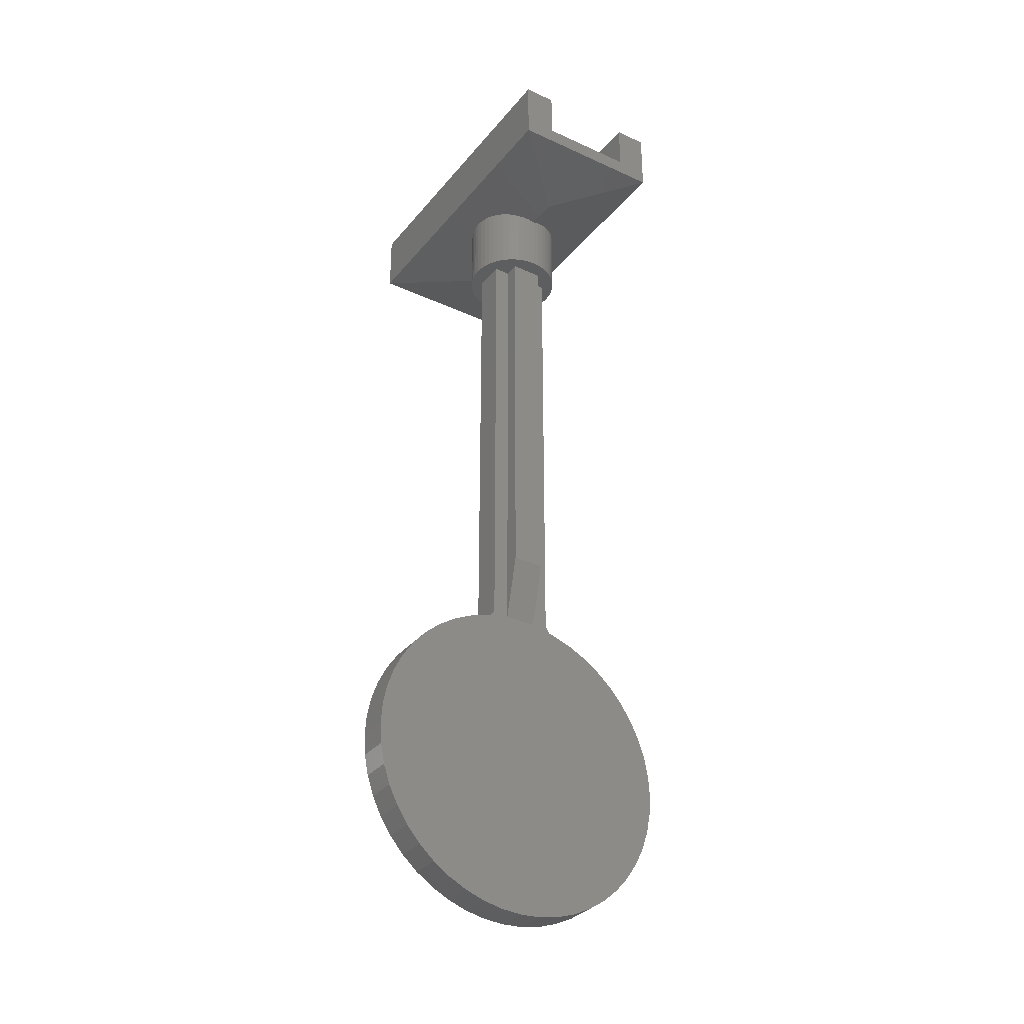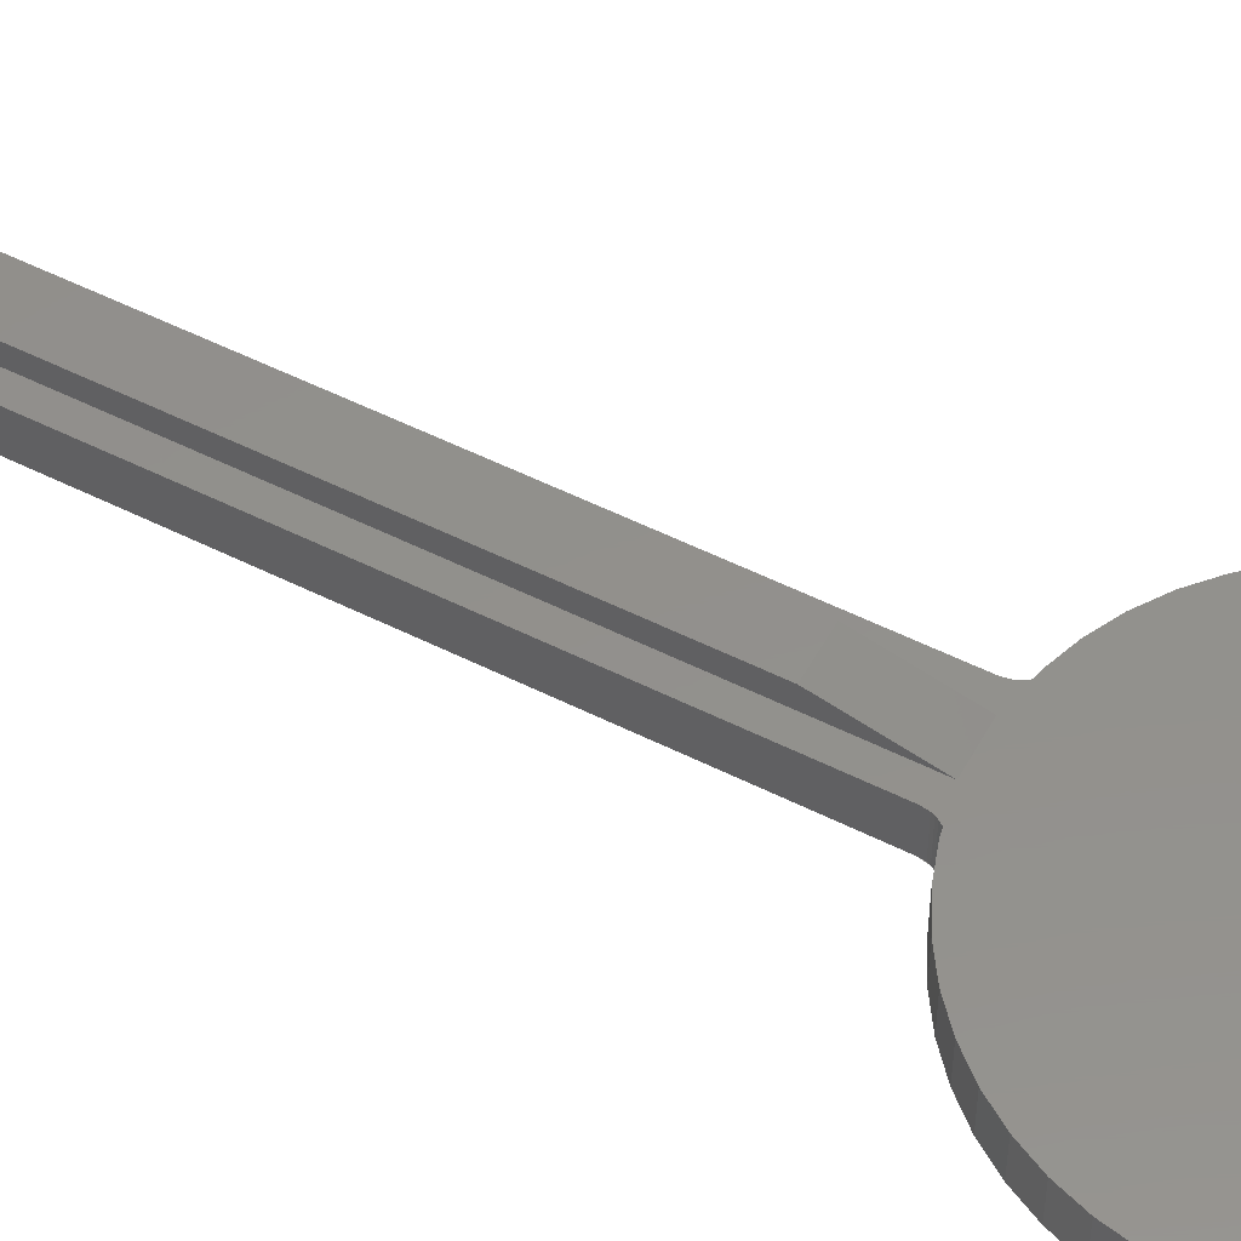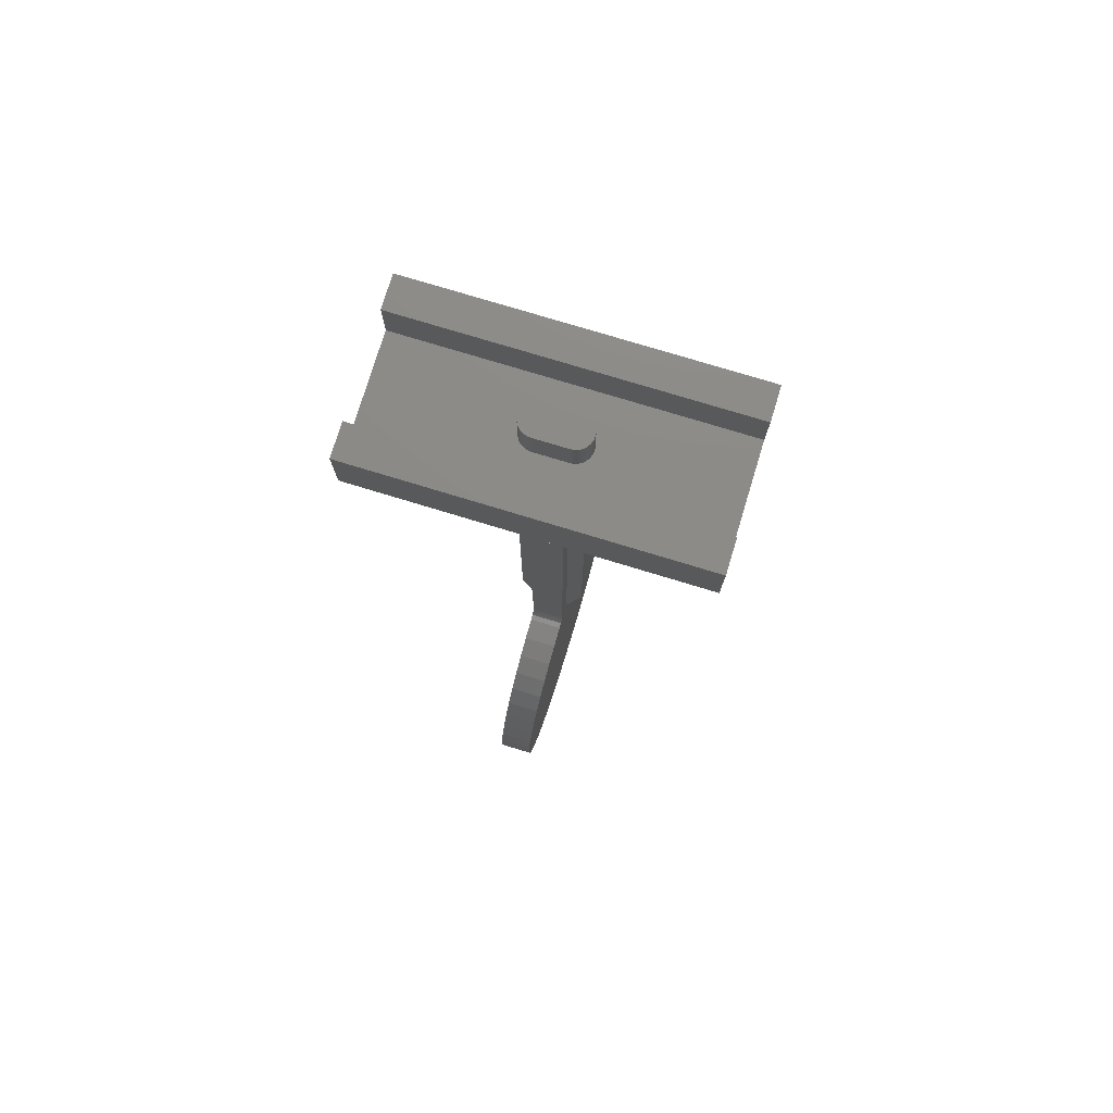
<metadata>
{"format":"stl","ext":"stl","renderer":"f3d","projection":"perspective","resolution":1024,"background":"white","views":[{"elev":-32.6,"azim":-32.6,"up":"+Y"},{"elev":53.5,"azim":-61.8,"up":"+Z"},{"elev":76.9,"azim":-73.1,"up":"+Y"}]}
</metadata>
<code>
# stl→obj: 387 verts, 610 faces
v 0 -35.2 -0.8
v 7.931 -34.16 -0.8
v 8 -35.2 -0.8
v 7.727 -33.13 -0.8
v 7.391 -32.14 -0.8
v 6.928 -31.2 -0.8
v 6.347 -30.33 -0.8
v 5.657 -29.54 -0.8
v 4.87 -28.85 -0.8
v 4 -28.27 -0.8
v 3.062 -27.81 -0.8
v 2.07 -27.47 -0.8
v 1.044 -27.27 -0.8
v 0 -27.2 -0.8
v -1.044 -27.27 -0.8
v -2.07 -27.47 -0.8
v -3.062 -27.81 -0.8
v -4 -28.27 -0.8
v -4.87 -28.85 -0.8
v -5.657 -29.54 -0.8
v -6.347 -30.33 -0.8
v -6.928 -31.2 -0.8
v -7.391 -32.14 -0.8
v -7.727 -33.13 -0.8
v -7.931 -34.16 -0.8
v -8 -35.2 -0.8
v -7.931 -36.24 -0.8
v -7.727 -37.27 -0.8
v -7.391 -38.26 -0.8
v -6.928 -39.2 -0.8
v -6.347 -40.07 -0.8
v -5.657 -40.86 -0.8
v -4.87 -41.55 -0.8
v -4 -42.13 -0.8
v -3.062 -42.59 -0.8
v -2.07 -42.93 -0.8
v -1.044 -43.13 -0.8
v 0 -43.2 -0.8
v 1.044 -43.13 -0.8
v 2.07 -42.93 -0.8
v 3.062 -42.59 -0.8
v 4 -42.13 -0.8
v 4.87 -41.55 -0.8
v 5.657 -40.86 -0.8
v 6.347 -40.07 -0.8
v 6.928 -39.2 -0.8
v 7.391 -38.26 -0.8
v 7.727 -37.27 -0.8
v 7.931 -36.24 -0.8
v -2.4 0.8 8
v 2.4 0.8 8
v 2.4 0.8 -8
v -2.4 0.8 -8
v 2.4 3.2 8
v 2.4 3.2 -8
v -2.4 3.2 -8
v -2.4 3.2 8
v 0 2.8 0.8
v 0.7931 2.8 0.9044
v 0.8 2.8 0.8
v 0.7727 2.8 1.007
v 0.7391 2.8 1.106
v 0.6928 2.8 1.2
v 0.6347 2.8 1.287
v 0.5657 2.8 1.366
v 0.487 2.8 1.435
v 0.4 2.8 1.493
v 0.3062 2.8 1.539
v 0.207 2.8 1.573
v 0.1044 2.8 1.593
v 0 2.8 1.6
v -0.1044 2.8 1.593
v -0.207 2.8 1.573
v -0.3062 2.8 1.539
v -0.4 2.8 1.493
v -0.487 2.8 1.435
v -0.5657 2.8 1.366
v -0.6347 2.8 1.287
v -0.6928 2.8 1.2
v -0.7391 2.8 1.106
v -0.7727 2.8 1.007
v -0.7931 2.8 0.9044
v -0.8 2.8 0.8
v 0.8 0.8 0.8
v 0.7931 0.8 0.9044
v 0.7727 0.8 1.007
v 0.7391 0.8 1.106
v 0.6928 0.8 1.2
v 0.6347 0.8 1.287
v 0.5657 0.8 1.366
v 0.487 0.8 1.435
v 0.4 0.8 1.493
v 0.3062 0.8 1.539
v 0.207 0.8 1.573
v 0.1044 0.8 1.593
v 0 0.8 1.6
v -0.1044 0.8 1.593
v -0.207 0.8 1.573
v -0.3062 0.8 1.539
v -0.4 0.8 1.493
v -0.487 0.8 1.435
v -0.5657 0.8 1.366
v -0.6347 0.8 1.287
v -0.6928 0.8 1.2
v -0.7391 0.8 1.106
v -0.7727 0.8 1.007
v -0.7931 0.8 0.9044
v -0.8 0.8 0.8
v 0 2.8 -0.8
v -0.7931 2.8 -0.9044
v -0.8 2.8 -0.8
v -0.7727 2.8 -1.007
v -0.7391 2.8 -1.106
v -0.6928 2.8 -1.2
v -0.6347 2.8 -1.287
v -0.5657 2.8 -1.366
v -0.487 2.8 -1.435
v -0.4 2.8 -1.493
v -0.3062 2.8 -1.539
v -0.207 2.8 -1.573
v -0.1044 2.8 -1.593
v 0 2.8 -1.6
v 0.1044 2.8 -1.593
v 0.207 2.8 -1.573
v 0.3062 2.8 -1.539
v 0.4 2.8 -1.493
v 0.487 2.8 -1.435
v 0.5657 2.8 -1.366
v 0.6347 2.8 -1.287
v 0.6928 2.8 -1.2
v 0.7391 2.8 -1.106
v 0.7727 2.8 -1.007
v 0.7931 2.8 -0.9044
v 0.8 2.8 -0.8
v -0.8 0.8 -0.8
v -0.7931 0.8 -0.9044
v -0.7727 0.8 -1.007
v -0.7391 0.8 -1.106
v -0.6928 0.8 -1.2
v -0.6347 0.8 -1.287
v -0.5657 0.8 -1.366
v -0.487 0.8 -1.435
v -0.4 0.8 -1.493
v -0.3062 0.8 -1.539
v -0.207 0.8 -1.573
v -0.1044 0.8 -1.593
v 0 0.8 -1.6
v 0.1044 0.8 -1.593
v 0.207 0.8 -1.573
v 0.3062 0.8 -1.539
v 0.4 0.8 -1.493
v 0.487 0.8 -1.435
v 0.5657 0.8 -1.366
v 0.6347 0.8 -1.287
v 0.6928 0.8 -1.2
v 0.7391 0.8 -1.106
v 0.7727 0.8 -1.007
v 0.7931 0.8 -0.9044
v 0.8 0.8 -0.8
v 4 3.2 -8
v 4 3.2 8
v 4 0 8
v 4 0 -8
v -4 3.2 8
v -4 3.2 -8
v -4 0 -8
v -4 0 8
v 0 -0.8 -4
v 0 -0.8 4
v 2.379 -4 0.3132
v 2.4 -4 0
v 2.4 0 0
v 2.379 0 0.3132
v 2.318 -4 0.6211
v 2.318 0 0.6211
v 2.217 -4 0.9185
v 2.217 0 0.9185
v 2.078 -4 1.2
v 2.078 0 1.2
v 1.904 -4 1.461
v 1.904 0 1.461
v 1.697 -4 1.697
v 1.697 0 1.697
v 1.461 -4 1.904
v 1.461 0 1.904
v 1.2 -4 2.078
v 1.2 0 2.078
v 0.9185 -4 2.217
v 0.9185 0 2.217
v 0.6211 -4 2.318
v 0.6211 0 2.318
v 0.3132 -4 2.379
v 0.3132 0 2.379
v 0 -4 2.4
v 0 0 2.4
v -0.3132 -4 2.379
v -0.3132 0 2.379
v -0.6211 -4 2.318
v -0.6211 0 2.318
v -0.9185 -4 2.217
v -0.9185 0 2.217
v -1.2 -4 2.078
v -1.2 0 2.078
v -1.461 -4 1.904
v -1.461 0 1.904
v -1.697 -4 1.697
v -1.697 0 1.697
v -1.904 -4 1.461
v -1.904 0 1.461
v -2.078 -4 1.2
v -2.078 0 1.2
v -2.217 -4 0.9185
v -2.217 0 0.9185
v -2.318 -4 0.6211
v -2.318 0 0.6211
v -2.379 -4 0.3132
v -2.379 0 0.3132
v -2.4 -4 0
v -2.4 0 0
v -2.379 -4 -0.3132
v -2.379 0 -0.3132
v -2.318 -4 -0.6211
v -2.318 0 -0.6211
v -2.217 -4 -0.9185
v -2.217 0 -0.9185
v -2.078 -4 -1.2
v -2.078 0 -1.2
v -1.904 -4 -1.461
v -1.904 0 -1.461
v -1.697 -4 -1.697
v -1.697 0 -1.697
v -1.461 -4 -1.904
v -1.461 0 -1.904
v -1.2 -4 -2.078
v -1.2 0 -2.078
v -0.9185 -4 -2.217
v -0.9185 0 -2.217
v -0.6211 -4 -2.318
v -0.6211 0 -2.318
v -0.3132 -4 -2.379
v -0.3132 0 -2.379
v 0 -4 -2.4
v 0 0 -2.4
v 0.3132 -4 -2.379
v 0.3132 0 -2.379
v 0.6211 -4 -2.318
v 0.6211 0 -2.318
v 0.9185 -4 -2.217
v 0.9185 0 -2.217
v 1.2 -4 -2.078
v 1.2 0 -2.078
v 1.461 -4 -1.904
v 1.461 0 -1.904
v 1.697 -4 -1.697
v 1.697 0 -1.697
v 1.904 -4 -1.461
v 1.904 0 -1.461
v 2.078 -4 -1.2
v 2.078 0 -1.2
v 2.217 -4 -0.9185
v 2.217 0 -0.9185
v 2.318 -4 -0.6211
v 2.318 0 -0.6211
v 2.379 -4 -0.3132
v 2.379 0 -0.3132
v 0 -4 0
v 1.6 -26.88 -0.8
v 1.607 -26.98 0.8
v 1.607 -26.98 -0.8
v 1.6 -26.88 0.8
v 1.627 -27.09 0.8
v 1.627 -27.09 -0.8
v 1.661 -27.19 0.8
v 1.661 -27.19 -0.8
v 1.707 -27.28 0.8
v 1.707 -27.28 -0.8
v 1.765 -27.37 0.8
v 1.765 -27.37 -0.8
v 1.834 -27.45 0.8
v 1.834 -27.45 -0.8
v 1.913 -27.51 0.8
v 1.913 -27.51 -0.8
v 2 -27.57 0.8
v 2 -27.57 -0.8
v 2.094 -27.62 0.8
v 2.094 -27.62 -0.8
v 0 -27.2 0.8
v 1.6 -27.2 0.8
v 1.6 -27.2 -0.8
v -1.6 -26.88 -0.8
v -1.607 -26.98 -0.8
v -1.607 -26.98 0.8
v -1.6 -26.88 0.8
v -1.627 -27.09 -0.8
v -1.627 -27.09 0.8
v -1.661 -27.19 -0.8
v -1.661 -27.19 0.8
v -1.707 -27.28 -0.8
v -1.707 -27.28 0.8
v -1.765 -27.37 -0.8
v -1.765 -27.37 0.8
v -1.834 -27.45 -0.8
v -1.834 -27.45 0.8
v -1.913 -27.51 -0.8
v -1.913 -27.51 0.8
v -2 -27.57 -0.8
v -2 -27.57 0.8
v -2.094 -27.62 -0.8
v -2.094 -27.62 0.8
v -1.6 -27.2 0.8
v -1.6 -27.2 -0.8
v 0.8 -4 0.8
v 1.6 -4 0.8
v 0.8 -26.88 0.8
v 0.8 -26.88 -0.8
v 1.6 -4 -0.8
v 0.8 -4 -0.8
v -0.8 -4 0.8
v -1.6 -4 0.8
v -0.8 -26.88 0.8
v -0.8 -26.88 -0.8
v -1.6 -4 -0.8
v -0.8 -4 -0.8
v 0.8 -24 -1.6
v -0.8 -4 -1.6
v 0.8 -4 -1.6
v -0.8 -24 -1.6
v -0.8 -24 -0.8
v 0.8 -24 -0.8
v -0.8 -24 1.6
v 0.8 -4 1.6
v -0.8 -4 1.6
v 0.8 -24 1.6
v 0.8 -24 0.8
v -0.8 -24 0.8
v -0.8 -27.2 0.8
v 0.8 -27.2 0.8
v -0.8 -27.2 -0.8
v 0.8 -27.2 -0.8
v 0 -35.2 0.8
v -7.931 -34.16 0.8
v -8 -35.2 0.8
v -7.727 -33.13 0.8
v -7.391 -32.14 0.8
v -6.928 -31.2 0.8
v -6.347 -30.33 0.8
v -5.657 -29.54 0.8
v -4.87 -28.85 0.8
v -4 -28.27 0.8
v -3.062 -27.81 0.8
v -2.07 -27.47 0.8
v -1.044 -27.27 0.8
v 1.044 -27.27 0.8
v 2.07 -27.47 0.8
v 3.062 -27.81 0.8
v 4 -28.27 0.8
v 4.87 -28.85 0.8
v 5.657 -29.54 0.8
v 6.347 -30.33 0.8
v 6.928 -31.2 0.8
v 7.391 -32.14 0.8
v 7.727 -33.13 0.8
v 7.931 -34.16 0.8
v 8 -35.2 0.8
v 7.931 -36.24 0.8
v 7.727 -37.27 0.8
v 7.391 -38.26 0.8
v 6.928 -39.2 0.8
v 6.347 -40.07 0.8
v 5.657 -40.86 0.8
v 4.87 -41.55 0.8
v 4 -42.13 0.8
v 3.062 -42.59 0.8
v 2.07 -42.93 0.8
v 1.044 -43.13 0.8
v 0 -43.2 0.8
v -1.044 -43.13 0.8
v -2.07 -42.93 0.8
v -3.062 -42.59 0.8
v -4 -42.13 0.8
v -4.87 -41.55 0.8
v -5.657 -40.86 0.8
v -6.347 -40.07 0.8
v -6.928 -39.2 0.8
v -7.391 -38.26 0.8
v -7.727 -37.27 0.8
v -7.931 -36.24 0.8
f 1 2 3
f 1 4 2
f 1 5 4
f 1 6 5
f 1 7 6
f 1 8 7
f 1 9 8
f 1 10 9
f 1 11 10
f 1 12 11
f 1 13 12
f 1 14 13
f 1 15 14
f 1 16 15
f 1 17 16
f 1 18 17
f 1 19 18
f 1 20 19
f 1 21 20
f 1 22 21
f 1 23 22
f 1 24 23
f 1 25 24
f 1 26 25
f 1 27 26
f 1 28 27
f 1 29 28
f 1 30 29
f 1 31 30
f 1 32 31
f 1 33 32
f 1 34 33
f 1 35 34
f 1 36 35
f 1 37 36
f 1 38 37
f 1 39 38
f 1 40 39
f 1 41 40
f 1 42 41
f 1 43 42
f 1 44 43
f 1 45 44
f 1 46 45
f 1 47 46
f 1 48 47
f 1 49 48
f 1 3 49
f 50 51 52
f 52 53 50
f 51 54 55
f 55 52 51
f 53 56 57
f 57 50 53
f 58 59 60
f 58 61 59
f 58 62 61
f 58 63 62
f 58 64 63
f 58 65 64
f 58 66 65
f 58 67 66
f 58 68 67
f 58 69 68
f 58 70 69
f 58 71 70
f 58 72 71
f 58 73 72
f 58 74 73
f 58 75 74
f 58 76 75
f 58 77 76
f 58 78 77
f 58 79 78
f 58 80 79
f 58 81 80
f 58 82 81
f 58 83 82
f 59 84 60
f 84 59 85
f 61 85 59
f 85 61 86
f 62 86 61
f 86 62 87
f 63 87 62
f 87 63 88
f 64 88 63
f 88 64 89
f 65 89 64
f 89 65 90
f 66 90 65
f 90 66 91
f 67 91 66
f 91 67 92
f 68 92 67
f 92 68 93
f 69 93 68
f 93 69 94
f 70 94 69
f 94 70 95
f 71 95 70
f 95 71 96
f 72 96 71
f 96 72 97
f 73 97 72
f 97 73 98
f 74 98 73
f 98 74 99
f 75 99 74
f 99 75 100
f 76 100 75
f 100 76 101
f 77 101 76
f 101 77 102
f 78 102 77
f 102 78 103
f 79 103 78
f 103 79 104
f 80 104 79
f 104 80 105
f 81 105 80
f 105 81 106
f 82 106 81
f 106 82 107
f 83 107 82
f 107 83 108
f 109 110 111
f 109 112 110
f 109 113 112
f 109 114 113
f 109 115 114
f 109 116 115
f 109 117 116
f 109 118 117
f 109 119 118
f 109 120 119
f 109 121 120
f 109 122 121
f 109 123 122
f 109 124 123
f 109 125 124
f 109 126 125
f 109 127 126
f 109 128 127
f 109 129 128
f 109 130 129
f 109 131 130
f 109 132 131
f 109 133 132
f 109 134 133
f 110 135 111
f 135 110 136
f 112 136 110
f 136 112 137
f 113 137 112
f 137 113 138
f 114 138 113
f 138 114 139
f 115 139 114
f 139 115 140
f 116 140 115
f 140 116 141
f 117 141 116
f 141 117 142
f 118 142 117
f 142 118 143
f 119 143 118
f 143 119 144
f 120 144 119
f 144 120 145
f 121 145 120
f 145 121 146
f 122 146 121
f 146 122 147
f 123 147 122
f 147 123 148
f 124 148 123
f 148 124 149
f 125 149 124
f 149 125 150
f 126 150 125
f 150 126 151
f 127 151 126
f 151 127 152
f 128 152 127
f 152 128 153
f 129 153 128
f 153 129 154
f 130 154 129
f 154 130 155
f 131 155 130
f 155 131 156
f 132 156 131
f 156 132 157
f 133 157 132
f 157 133 158
f 134 158 133
f 158 134 159
f 60 134 111
f 111 83 60
f 111 135 108
f 108 83 111
f 60 84 159
f 159 134 60
f 160 55 54
f 54 161 160
f 160 161 162
f 162 163 160
f 164 57 56
f 56 165 164
f 164 165 166
f 166 167 164
f 160 163 52
f 52 55 160
f 56 53 166
f 166 165 56
f 162 51 50
f 50 167 162
f 164 167 50
f 50 57 164
f 54 51 162
f 162 161 54
f 166 53 52
f 52 163 166
f 166 168 169
f 169 167 166
f 167 169 162
f 162 169 168
f 168 163 162
f 163 168 166
f 170 171 172
f 172 173 170
f 174 170 173
f 173 175 174
f 176 174 175
f 175 177 176
f 178 176 177
f 177 179 178
f 180 178 179
f 179 181 180
f 182 180 181
f 181 183 182
f 184 182 183
f 183 185 184
f 186 184 185
f 185 187 186
f 188 186 187
f 187 189 188
f 190 188 189
f 189 191 190
f 192 190 191
f 191 193 192
f 194 192 193
f 193 195 194
f 196 194 195
f 195 197 196
f 198 196 197
f 197 199 198
f 200 198 199
f 199 201 200
f 202 200 201
f 201 203 202
f 204 202 203
f 203 205 204
f 206 204 205
f 205 207 206
f 208 206 207
f 207 209 208
f 210 208 209
f 209 211 210
f 212 210 211
f 211 213 212
f 214 212 213
f 213 215 214
f 216 214 215
f 215 217 216
f 218 216 217
f 217 219 218
f 220 218 219
f 219 221 220
f 222 220 221
f 221 223 222
f 224 222 223
f 223 225 224
f 226 224 225
f 225 227 226
f 228 226 227
f 227 229 228
f 230 228 229
f 229 231 230
f 232 230 231
f 231 233 232
f 234 232 233
f 233 235 234
f 236 234 235
f 235 237 236
f 238 236 237
f 237 239 238
f 240 238 239
f 239 241 240
f 242 240 241
f 241 243 242
f 244 242 243
f 243 245 244
f 246 244 245
f 245 247 246
f 248 246 247
f 247 249 248
f 250 248 249
f 249 251 250
f 252 250 251
f 251 253 252
f 254 252 253
f 253 255 254
f 256 254 255
f 255 257 256
f 258 256 257
f 257 259 258
f 260 258 259
f 259 261 260
f 262 260 261
f 261 263 262
f 264 262 263
f 263 265 264
f 171 264 265
f 265 172 171
f 266 171 170
f 266 170 174
f 266 174 176
f 266 176 178
f 266 178 180
f 266 180 182
f 266 182 184
f 266 184 186
f 266 186 188
f 266 188 190
f 266 190 192
f 266 192 194
f 266 194 196
f 266 196 198
f 266 198 200
f 266 200 202
f 266 202 204
f 266 204 206
f 266 206 208
f 266 208 210
f 266 210 212
f 266 212 214
f 266 214 216
f 266 216 218
f 266 218 220
f 266 220 222
f 266 222 224
f 266 224 226
f 266 226 228
f 266 228 230
f 266 230 232
f 266 232 234
f 266 234 236
f 266 236 238
f 266 238 240
f 266 240 242
f 266 242 244
f 266 244 246
f 266 246 248
f 266 248 250
f 266 250 252
f 266 252 254
f 266 254 256
f 266 256 258
f 266 258 260
f 266 260 262
f 266 262 264
f 266 264 171
f 267 268 269
f 268 267 270
f 269 271 272
f 271 269 268
f 272 273 274
f 273 272 271
f 274 275 276
f 275 274 273
f 276 277 278
f 277 276 275
f 278 279 280
f 279 278 277
f 280 281 282
f 281 280 279
f 282 283 284
f 283 282 281
f 284 285 286
f 285 284 283
f 287 285 279
f 288 279 273
f 287 279 288
f 288 273 270
f 280 286 14
f 274 280 289
f 289 280 14
f 267 274 289
f 290 291 292
f 292 293 290
f 291 294 295
f 295 292 291
f 294 296 297
f 297 295 294
f 296 298 299
f 299 297 296
f 298 300 301
f 301 299 298
f 300 302 303
f 303 301 300
f 302 304 305
f 305 303 302
f 304 306 307
f 307 305 304
f 306 308 309
f 309 307 306
f 303 309 287
f 297 303 310
f 310 303 287
f 293 297 310
f 14 308 302
f 311 302 296
f 14 302 311
f 311 296 290
f 312 270 313
f 270 312 314
f 315 316 267
f 316 315 317
f 267 313 270
f 313 267 316
f 318 319 293
f 293 320 318
f 321 290 322
f 322 323 321
f 290 293 319
f 319 322 290
f 324 325 326
f 325 324 327
f 327 323 325
f 323 327 328
f 326 329 324
f 329 326 317
f 330 331 332
f 331 330 333
f 333 312 331
f 312 333 334
f 332 335 330
f 335 332 318
f 336 330 335
f 334 333 337
f 328 327 338
f 339 324 329
f 330 336 337
f 337 333 330
f 327 339 338
f 339 327 324
f 293 310 336
f 336 320 293
f 290 338 311
f 338 290 321
f 270 337 288
f 337 270 314
f 267 289 339
f 339 315 267
f 340 341 342
f 340 343 341
f 340 344 343
f 340 345 344
f 340 346 345
f 340 347 346
f 340 348 347
f 340 349 348
f 340 350 349
f 340 351 350
f 340 352 351
f 340 287 352
f 340 353 287
f 340 354 353
f 340 355 354
f 340 356 355
f 340 357 356
f 340 358 357
f 340 359 358
f 340 360 359
f 340 361 360
f 340 362 361
f 340 363 362
f 340 364 363
f 340 365 364
f 340 366 365
f 340 367 366
f 340 368 367
f 340 369 368
f 340 370 369
f 340 371 370
f 340 372 371
f 340 373 372
f 340 374 373
f 340 375 374
f 340 376 375
f 340 377 376
f 340 378 377
f 340 379 378
f 340 380 379
f 340 381 380
f 340 382 381
f 340 383 382
f 340 384 383
f 340 385 384
f 340 386 385
f 340 387 386
f 340 342 387
f 2 364 3
f 364 2 363
f 4 363 2
f 363 4 362
f 5 362 4
f 362 5 361
f 6 361 5
f 361 6 360
f 7 360 6
f 360 7 359
f 8 359 7
f 359 8 358
f 9 358 8
f 358 9 357
f 10 357 9
f 357 10 356
f 11 356 10
f 356 11 355
f 12 355 11
f 355 12 354
f 13 354 12
f 354 13 353
f 14 353 13
f 353 14 287
f 15 287 14
f 287 15 352
f 16 352 15
f 352 16 351
f 17 351 16
f 351 17 350
f 18 350 17
f 350 18 349
f 19 349 18
f 349 19 348
f 20 348 19
f 348 20 347
f 21 347 20
f 347 21 346
f 22 346 21
f 346 22 345
f 23 345 22
f 345 23 344
f 24 344 23
f 344 24 343
f 25 343 24
f 343 25 341
f 26 341 25
f 341 26 342
f 27 342 26
f 342 27 387
f 28 387 27
f 387 28 386
f 29 386 28
f 386 29 385
f 30 385 29
f 385 30 384
f 31 384 30
f 384 31 383
f 32 383 31
f 383 32 382
f 33 382 32
f 382 33 381
f 34 381 33
f 381 34 380
f 35 380 34
f 380 35 379
f 36 379 35
f 379 36 378
f 37 378 36
f 378 37 377
f 38 377 37
f 377 38 376
f 39 376 38
f 376 39 375
f 40 375 39
f 375 40 374
f 41 374 40
f 374 41 373
f 42 373 41
f 373 42 372
f 43 372 42
f 372 43 371
f 44 371 43
f 371 44 370
f 45 370 44
f 370 45 369
f 46 369 45
f 369 46 368
f 47 368 46
f 368 47 367
f 48 367 47
f 367 48 366
f 49 366 48
f 366 49 365
f 3 365 49
f 365 3 364

</code>
